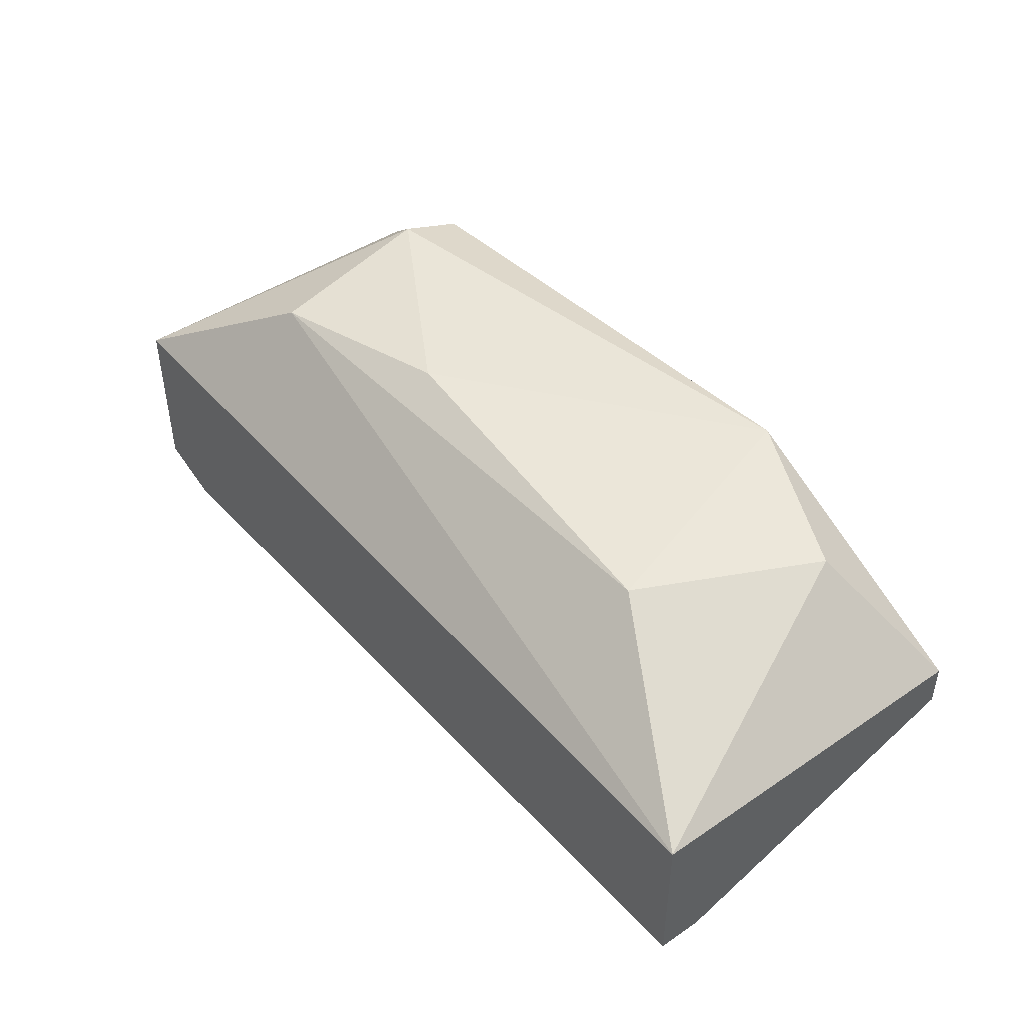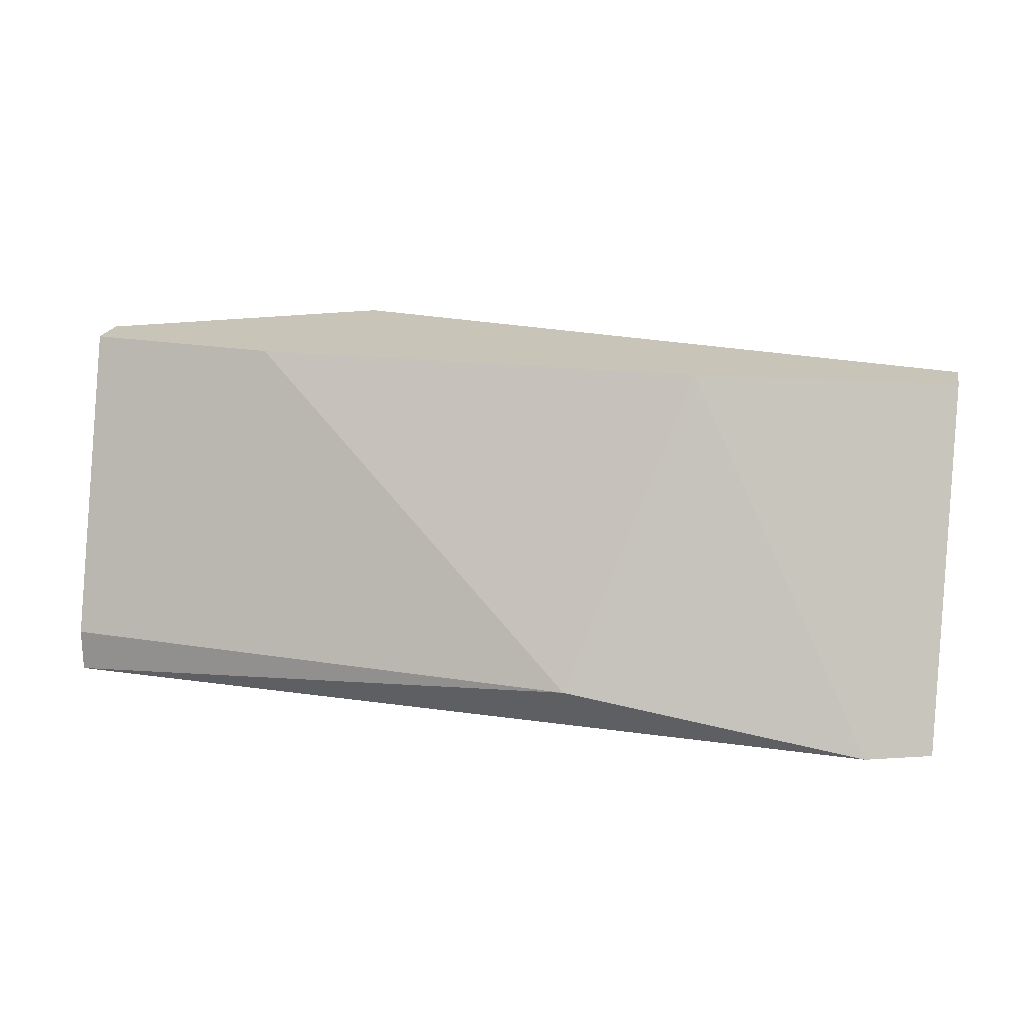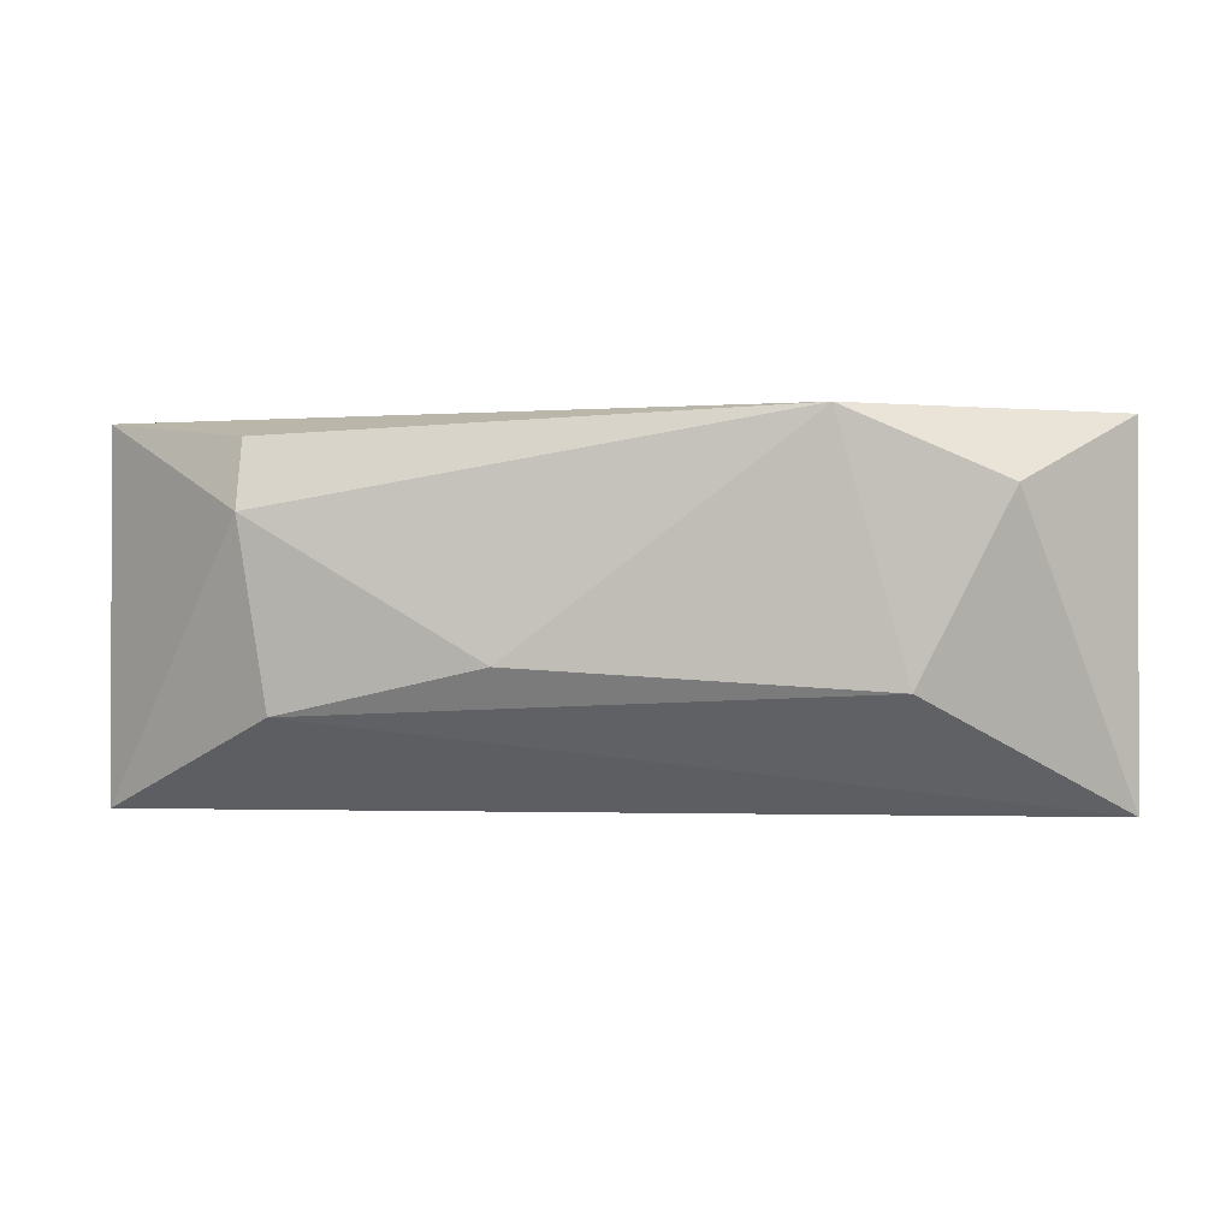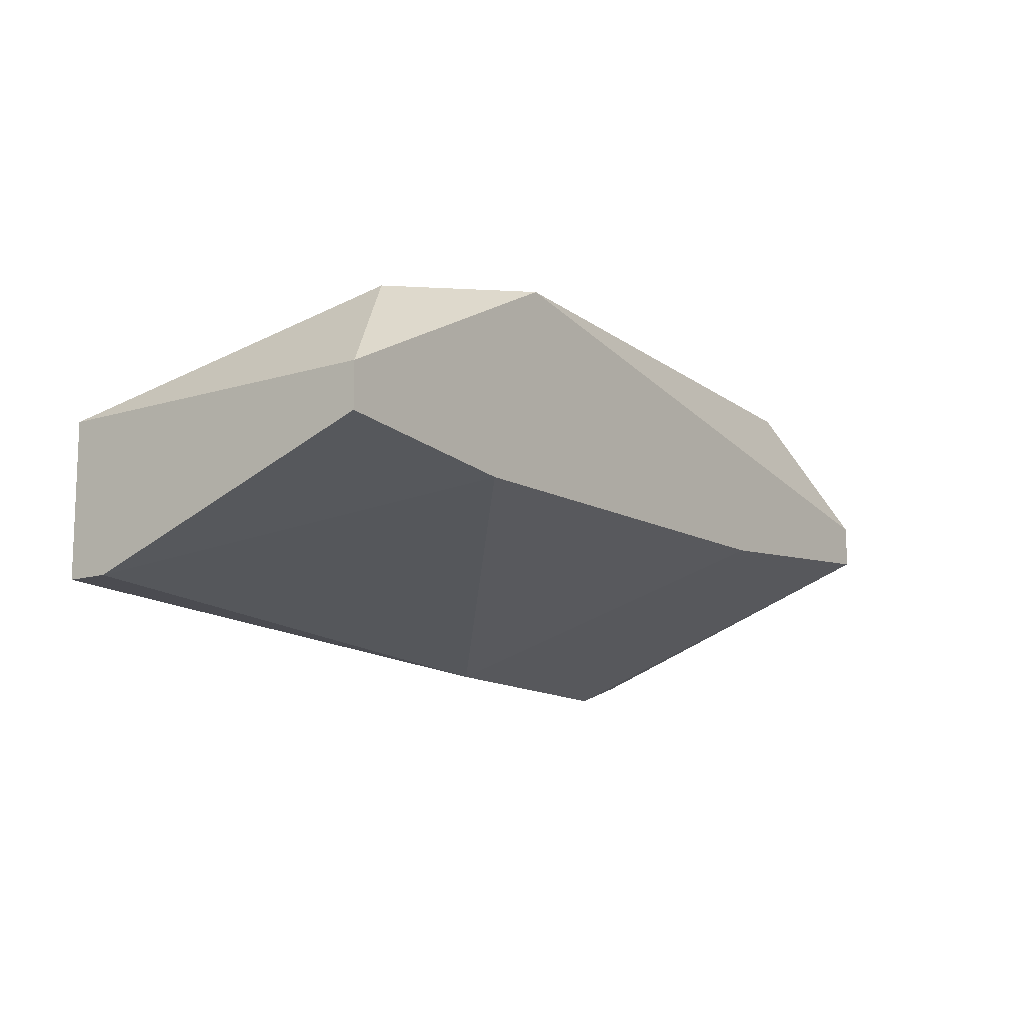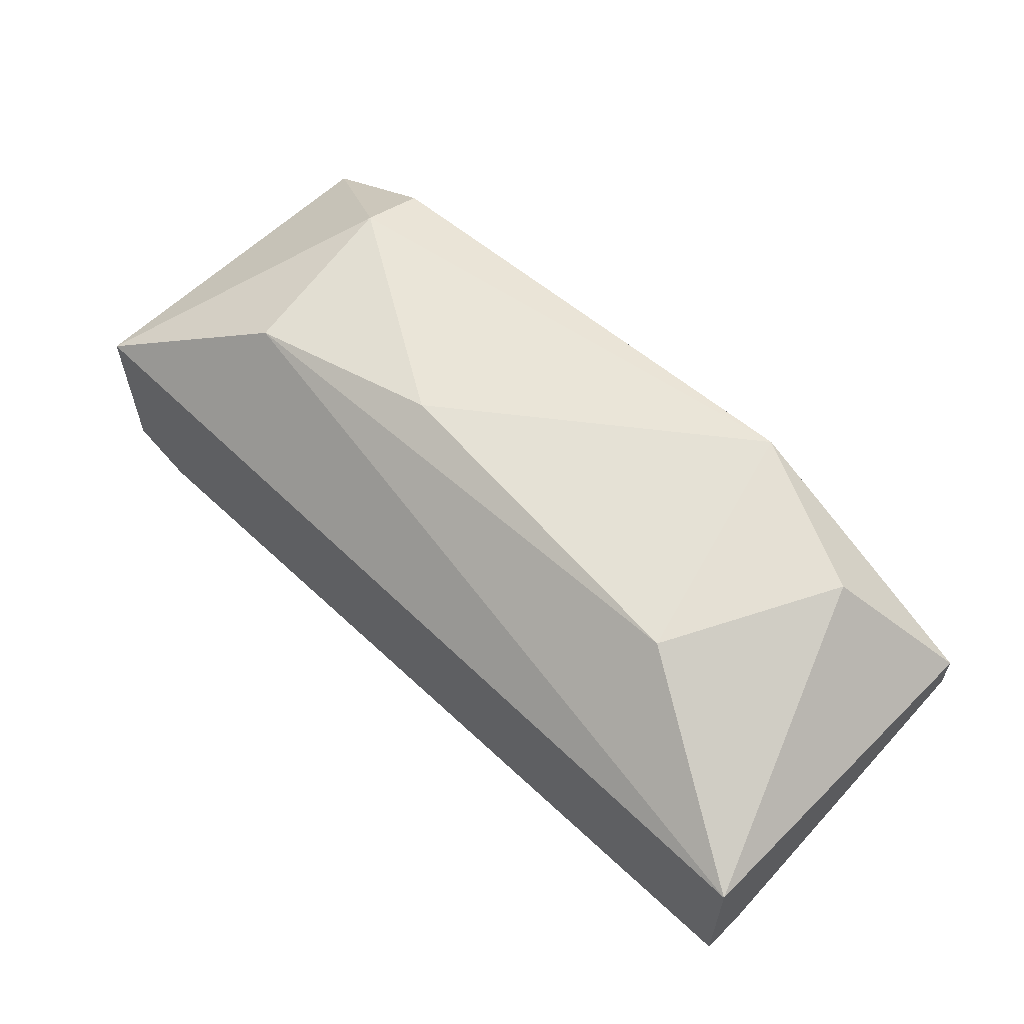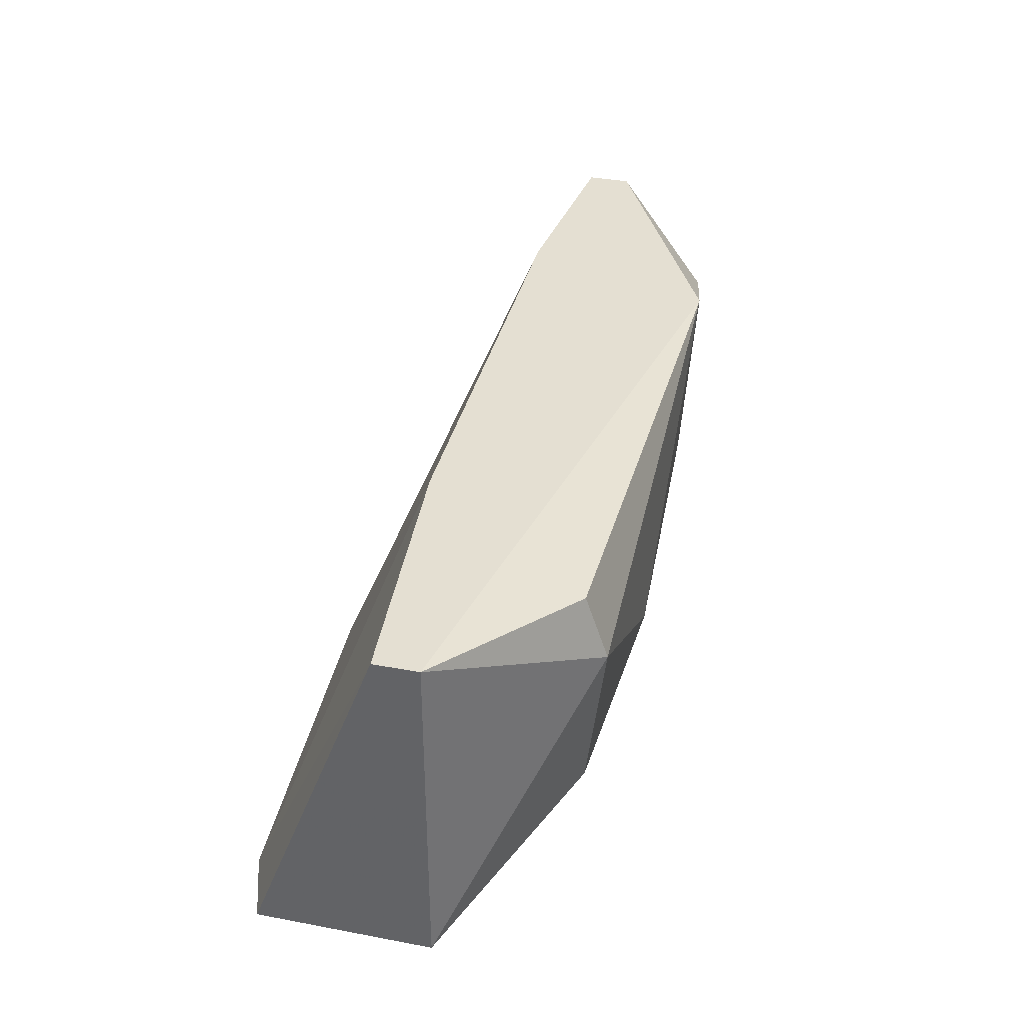
<metadata>
{"format":"obj","ext":"obj","renderer":"f3d","projection":"perspective","resolution":1024,"background":"white","views":[{"elev":45.0,"azim":52.0,"up":"+Z"},{"elev":20.2,"azim":-168.3,"up":"+Y"},{"elev":-0.4,"azim":6.2,"up":"+Y"},{"elev":-11.8,"azim":126.6,"up":"+Z"},{"elev":59.4,"azim":44.8,"up":"+Z"},{"elev":37.0,"azim":-76.4,"up":"+Y"}]}
</metadata>
<code>
v -0.04549 -0.1572 0.04779
v -0.04549 -0.1572 0.04111
v -0.03964 -0.1447 0.05196
v -0.01041 -0.1439 0.04779
v -0.01041 -0.1439 0.04612
v -0.01041 -0.1572 0.04779
v -0.04298 -0.1572 0.04027
v -0.04549 -0.1439 0.04612
v -0.01041 -0.1572 0.04194
v -0.01793 -0.1531 0.05196
v -0.02043 -0.1439 0.0528
v -0.03881 -0.1539 0.05196
v -0.03129 -0.1556 0.04027
v -0.03547 -0.1439 0.04528
v -0.01459 -0.1464 0.05196
v -0.03964 -0.1472 0.0528
v -0.03129 -0.1522 0.0528
v -0.04549 -0.1439 0.04779
v -0.01793 -0.1439 0.04528
v -0.01041 -0.1556 0.04194
f 16 12 17
f 8 7 2
f 1 8 2
f 10 11 17
f 12 10 17
f 11 16 17
f 8 1 18
f 19 5 20
f 3 11 18
f 1 16 18
f 16 3 18
f 14 5 19
f 13 14 19
f 5 9 20
f 9 13 20
f 7 1 2
f 11 8 18
f 1 12 16
f 6 4 15
f 11 10 15
f 13 19 20
f 5 4 6
f 11 3 16
f 4 5 8
f 5 6 9
f 6 7 9
f 4 8 11
f 7 6 1
f 6 10 12
f 9 7 13
f 7 8 14
f 8 5 14
f 13 7 14
f 10 6 15
f 4 11 15
f 1 6 12

</code>
